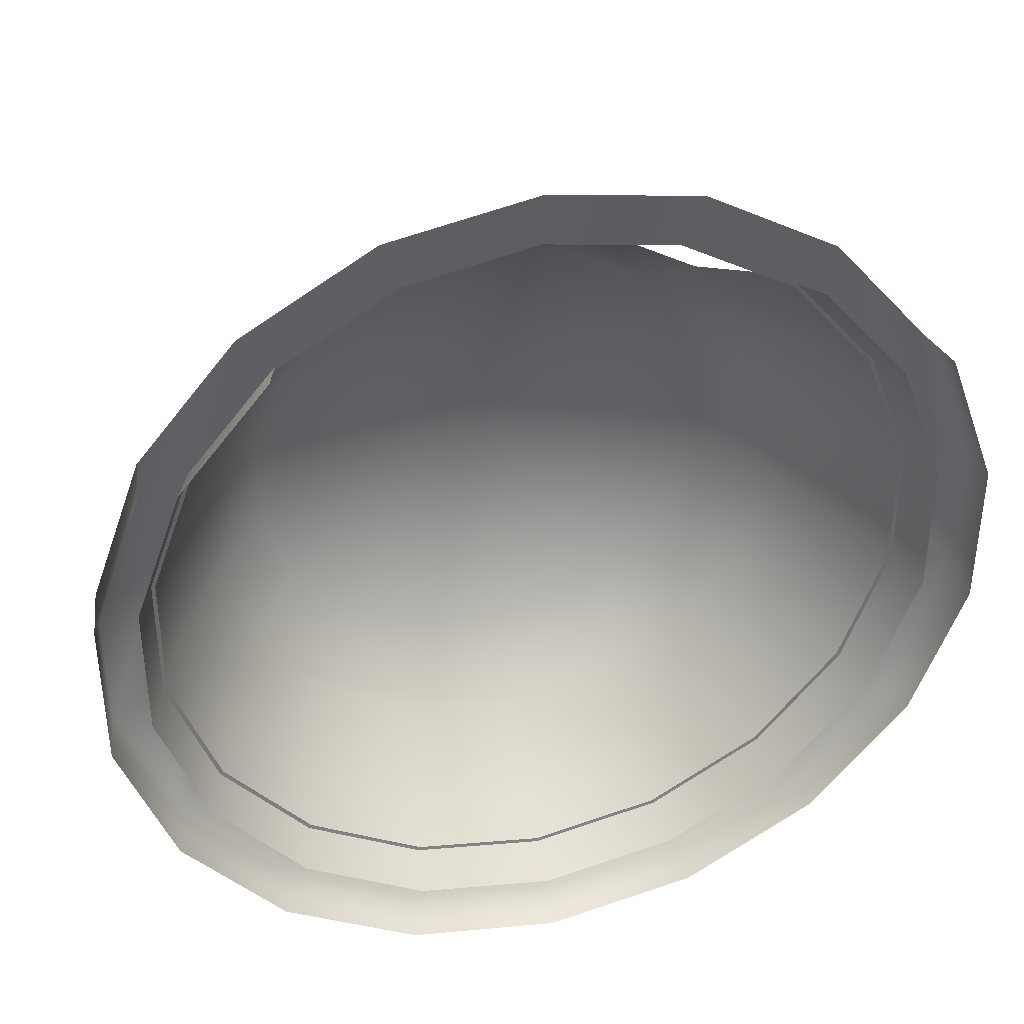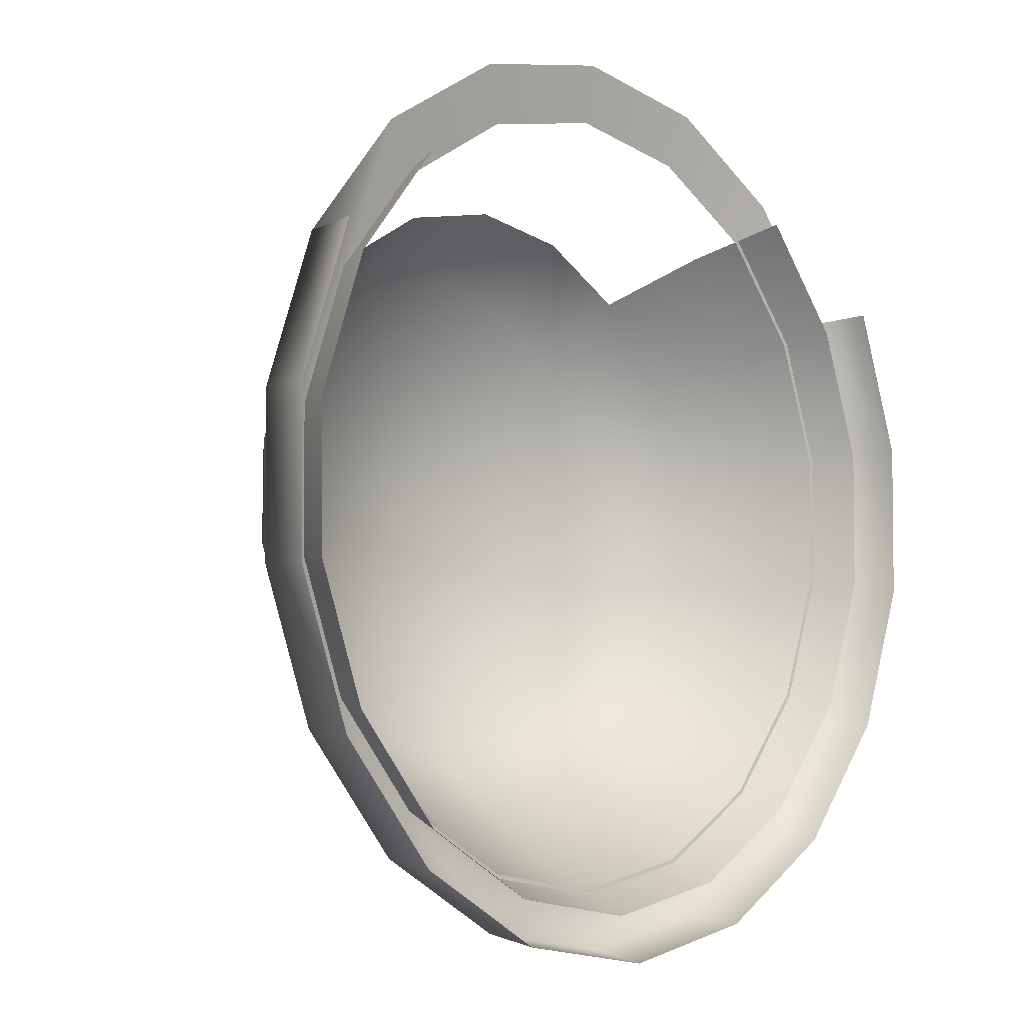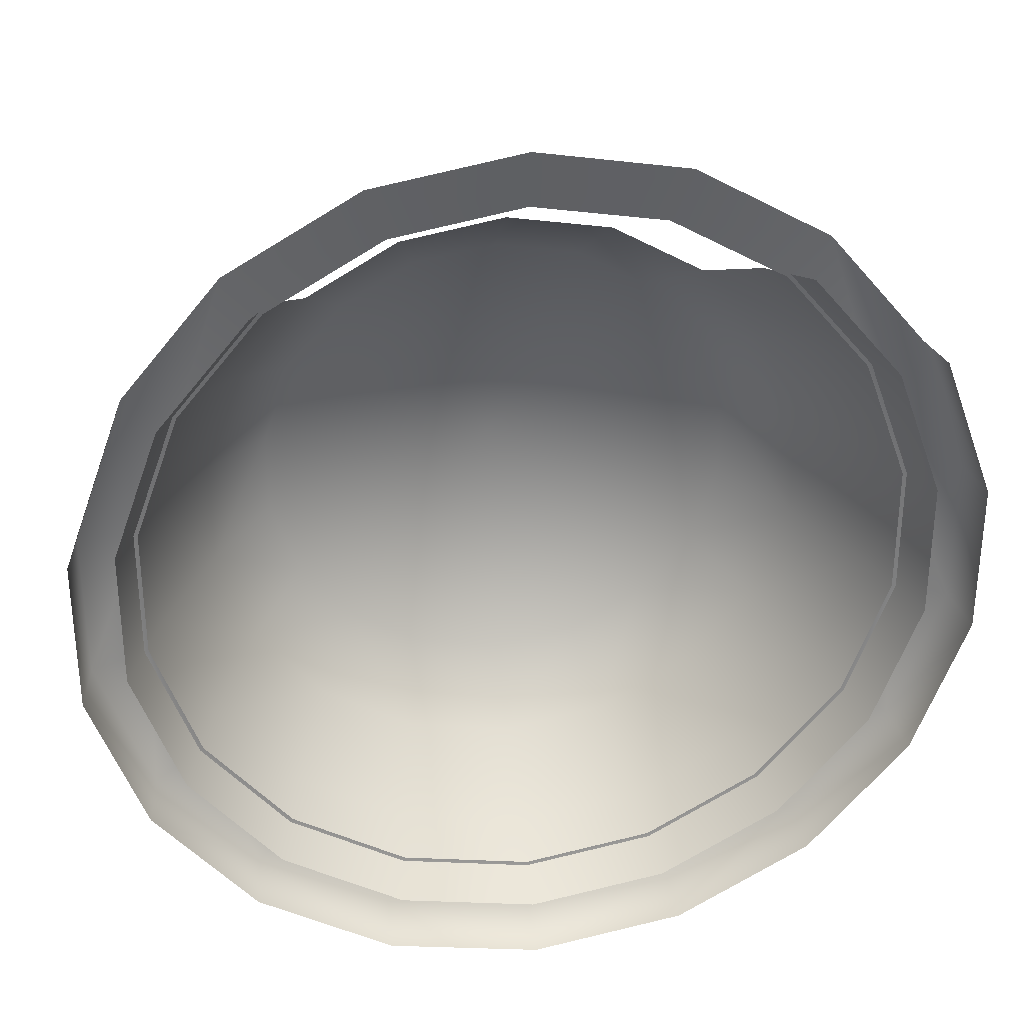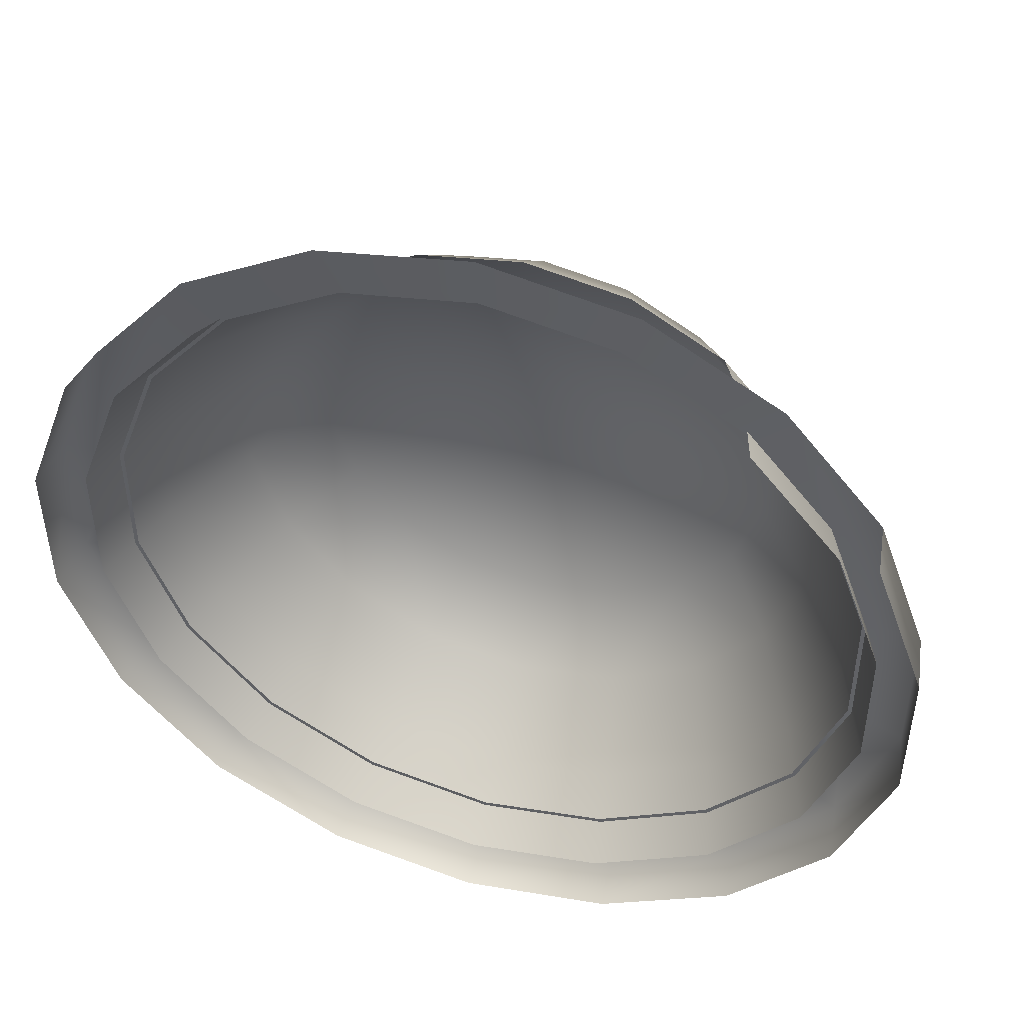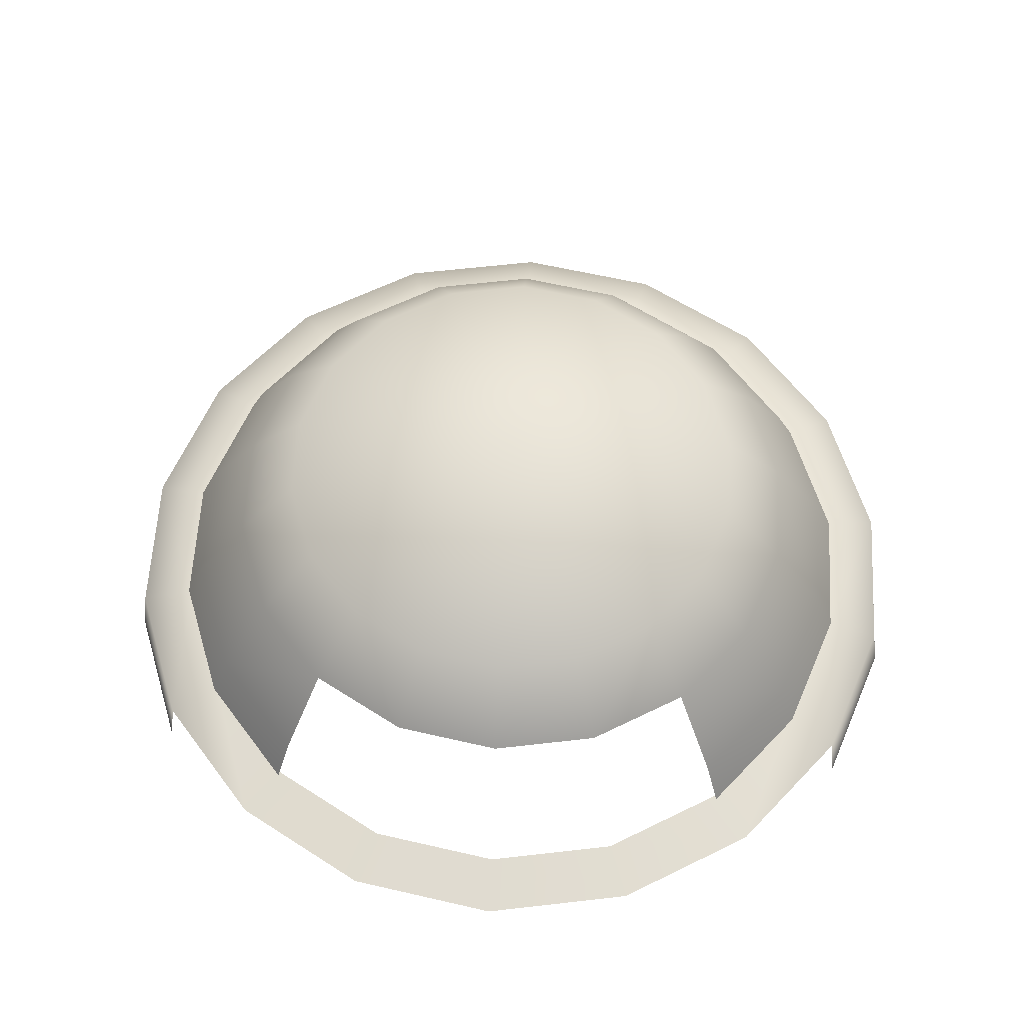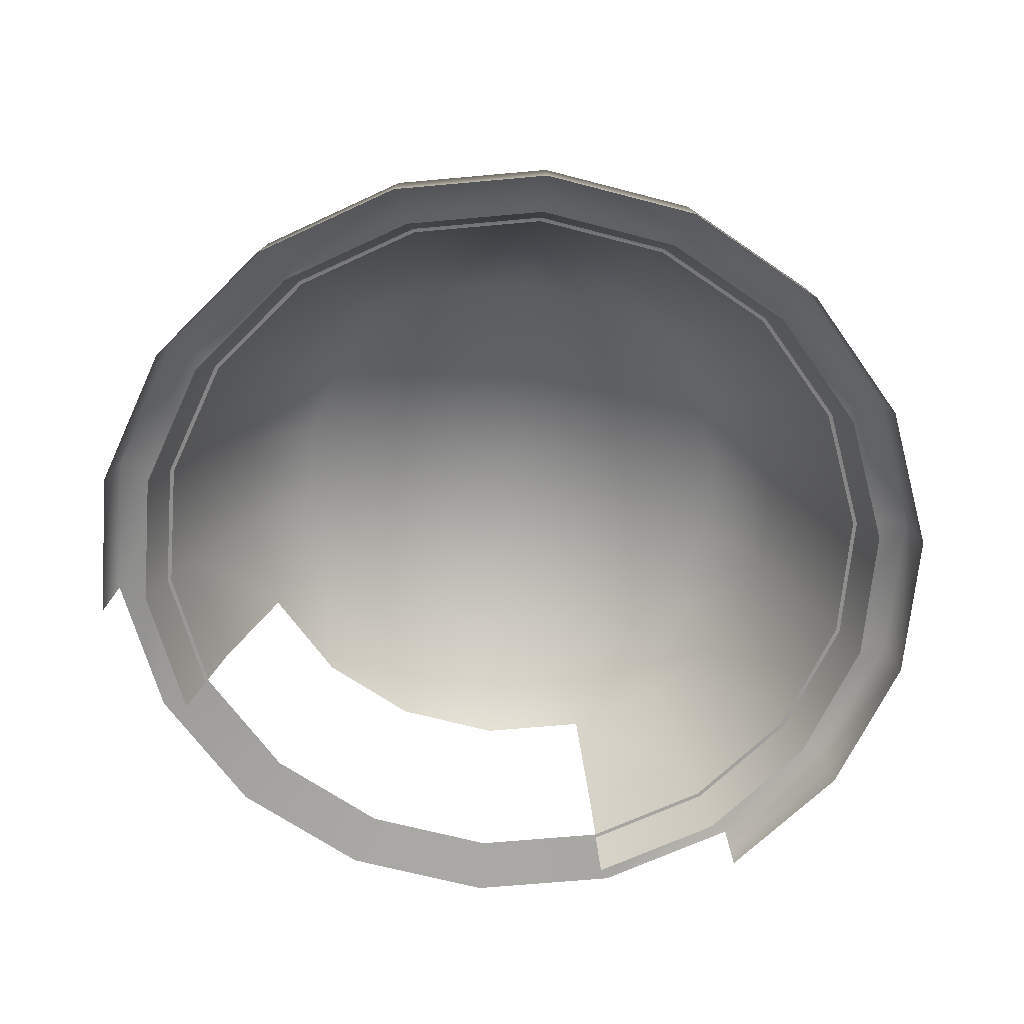
<metadata>
{"format":"obj","ext":"obj","renderer":"f3d","projection":"perspective","resolution":1024,"background":"white","views":[{"elev":39.1,"azim":-15.5,"up":"+Z"},{"elev":-4.1,"azim":-47.3,"up":"+Z"},{"elev":31.8,"azim":-8.9,"up":"+Z"},{"elev":48.6,"azim":16.9,"up":"+Z"},{"elev":60.8,"azim":3.3,"up":"+Y"},{"elev":-66.3,"azim":155.2,"up":"+Y"}]}
</metadata>
<code>
g obj_battle_case2
v 1.475 -0.6092 0.8704
v 1.094 -0.6092 1.323
v 0.9886 -0.2268 1.197
v 1.332 -0.2268 0.7881
v 0.8332 0.1579 1.012
v 1.677 -0.6092 0.3147
v 1.123 0.1579 0.6672
v 1.515 -0.2268 0.2861
v 0.6636 0.4611 0.81
v 0.4433 0.1579 1.237
v 1.515 -0.2268 -0.248
v 1.677 -0.6092 -0.2766
v 0.3531 0.4611 0.9893
v -0 0.1579 1.315
v -0 0.4611 1.052
v -0 0.7019 0.01907
v 0.8941 0.4611 0.5353
v 1.276 0.1579 0.2441
v 1.276 0.1579 -0.206
v 1.017 0.4611 0.1984
v 1.332 -0.2268 -0.7499
v 1.475 -0.6092 -0.8323
v 1.017 0.4611 -0.1602
v 1.123 0.1579 -0.629
v 0.8941 0.4611 -0.4972
v 0.9886 -0.2268 -1.159
v 1.094 -0.6092 -1.285
v 0.5823 -0.6092 -1.581
v 0.6636 0.4611 -0.7718
v 0.8332 0.1579 -0.9738
v 0.526 -0.2268 -1.426
v -0 -0.6092 -1.684
v -0 -0.2268 -1.519
v 0.4433 0.1579 -1.199
v -0 0.1579 -1.277
v 0.3531 0.4611 -0.9511
v -0 0.4611 -1.013
v -0.9886 -0.2268 1.197
v -1.094 -0.6092 1.323
v -1.475 -0.6092 0.8704
v -1.332 -0.2268 0.7881
v -1.677 -0.6092 0.3147
v -0.8332 0.1579 1.012
v -1.515 -0.2268 0.2861
v -1.123 0.1579 0.6672
v -1.515 -0.2268 -0.248
v -1.677 -0.6092 -0.2766
v -0.6636 0.4611 0.81
v -0.4433 0.1579 1.237
v -1.332 -0.2268 -0.7499
v -1.475 -0.6092 -0.8323
v -0.3531 0.4611 0.9893
v -0 0.1579 1.315
v -0 0.4611 1.052
v -0 0.7019 0.01907
v -0.8941 0.4611 0.5353
v -1.276 0.1579 0.2441
v -1.276 0.1579 -0.206
v -1.017 0.4611 0.1984
v -0.9886 -0.2268 -1.159
v -1.094 -0.6092 -1.285
v -0.5823 -0.6092 -1.581
v -1.123 0.1579 -0.629
v -1.017 0.4611 -0.1602
v -0.8941 0.4611 -0.4972
v -0.526 -0.2268 -1.426
v -0 -0.6092 -1.684
v -0 -0.2268 -1.519
v -0.8332 0.1579 -0.9738
v -0.6636 0.4611 -0.7718
v -0.4433 0.1579 -1.199
v -0 0.1579 -1.277
v -0.3531 0.4611 -0.9511
v -0 0.4611 -1.013
v 0.6325 -0.4648 1.757
v -0 -0.4648 1.868
v -0 -0.4272 1.628
v 0.5501 -0.4272 1.531
v 1.189 -0.4647 1.436
v 1.034 -0.4272 1.251
v 1.393 -0.4272 0.8233
v 1.602 -0.4647 0.9437
v 1.584 -0.4272 0.2984
v 1.821 -0.4647 0.3402
v 1.859 -0.7019 0.3468
v 1.635 -0.7019 0.9628
v 1.859 -0.7019 -0.3087
v 1.821 -0.4647 -0.3021
v 1.584 -0.4272 -0.2602
v 1.602 -0.4647 -0.9056
v 1.635 -0.7019 -0.9247
v 1.393 -0.4272 -0.7852
v 1.189 -0.4647 -1.398
v 1.213 -0.7019 -1.427
v 1.034 -0.4272 -1.213
v 0.6456 -0.7019 -1.755
v 0.6325 -0.4647 -1.719
v 0.5501 -0.4272 -1.492
v -0 -0.7019 -1.868
v -0 -0.4272 -1.589
v -0 -0.4647 -1.83
v -0 -0.4272 1.628
v -0 -0.4648 1.868
v -0.6325 -0.4648 1.757
v -0.5501 -0.4272 1.531
v -1.189 -0.4647 1.436
v -1.034 -0.4272 1.251
v -1.393 -0.4272 0.8233
v -1.602 -0.4647 0.9437
v -1.584 -0.4272 0.2984
v -1.821 -0.4647 0.3402
v -1.859 -0.7019 0.3468
v -1.635 -0.7019 0.9628
v -1.859 -0.7019 -0.3087
v -1.821 -0.4647 -0.3021
v -1.584 -0.4272 -0.2602
v -1.602 -0.4647 -0.9056
v -1.635 -0.7019 -0.9247
v -1.393 -0.4272 -0.7852
v -1.189 -0.4647 -1.398
v -1.213 -0.7019 -1.427
v -1.034 -0.4272 -1.213
v -0.6456 -0.7019 -1.755
v -0.6325 -0.4647 -1.719
v -0.5501 -0.4272 -1.492
v -0 -0.7019 -1.868
v -0 -0.4272 -1.589
v -0 -0.4647 -1.83
g obj_battle_case2_0
f 3 2 1
f 1 4 3
f 3 4 5
f 4 1 6
f 7 5 4
f 6 8 4
f 4 8 7
f 9 5 7
f 5 9 10
f 8 6 11
f 6 12 11
f 13 10 9
f 10 13 14
f 15 14 13
f 13 16 15
f 9 16 13
f 7 17 9
f 17 16 9
f 7 8 18
f 17 7 18
f 19 18 8
f 8 11 19
f 18 20 17
f 20 16 17
f 20 18 19
f 11 12 21
f 22 21 12
f 23 16 20
f 19 23 20
f 24 19 11
f 11 21 24
f 23 19 25
f 25 16 23
f 24 25 19
f 21 22 26
f 27 26 22
f 26 27 28
f 29 16 25
f 25 24 29
f 30 24 21
f 21 26 30
f 30 29 24
f 28 31 26
f 26 31 30
f 31 28 32
f 32 33 31
f 30 31 34
f 31 33 34
f 29 30 34
f 34 33 35
f 36 16 29
f 34 36 29
f 36 34 35
f 37 16 36
f 35 37 36
f 40 39 38
f 38 41 40
f 42 40 41
f 41 38 43
f 41 44 42
f 41 43 45
f 44 41 45
f 42 44 46
f 46 47 42
f 45 43 48
f 48 43 49
f 47 46 50
f 50 51 47
f 49 52 48
f 52 49 53
f 53 54 52
f 55 52 54
f 55 48 52
f 48 56 45
f 55 56 48
f 44 45 57
f 57 45 56
f 58 46 44
f 44 57 58
f 56 59 57
f 55 59 56
f 58 57 59
f 51 50 60
f 60 61 51
f 62 61 60
f 63 50 46
f 46 58 63
f 59 64 58
f 55 64 59
f 58 64 65
f 65 63 58
f 55 65 64
f 60 66 62
f 67 62 66
f 66 68 67
f 69 60 50
f 50 63 69
f 66 60 69
f 63 65 70
f 55 70 65
f 70 69 63
f 68 66 71
f 66 69 71
f 71 69 70
f 68 71 72
f 55 73 70
f 70 73 71
f 72 71 73
f 55 74 73
f 73 74 72
f 77 76 75
f 75 78 77
f 78 75 79
f 79 80 78
f 81 80 79
f 82 81 79
f 83 81 82
f 82 84 83
f 85 84 82
f 82 86 85
f 84 85 87
f 83 84 88
f 87 88 84
f 88 89 83
f 88 87 90
f 89 88 90
f 87 91 90
f 90 92 89
f 90 91 93
f 92 90 93
f 91 94 93
f 93 95 92
f 93 94 96
f 95 93 97
f 96 97 93
f 97 98 95
f 97 96 99
f 100 98 97
f 99 101 97
f 101 100 97
f 104 103 102
f 102 105 104
f 106 104 105
f 105 107 106
f 108 106 107
f 106 108 109
f 108 110 109
f 109 110 111
f 109 111 112
f 112 113 109
f 114 112 111
f 115 111 110
f 111 115 114
f 110 116 115
f 114 115 117
f 117 115 116
f 117 118 114
f 116 119 117
f 118 117 120
f 120 117 119
f 120 121 118
f 119 122 120
f 123 121 120
f 124 120 122
f 120 124 123
f 122 125 124
f 126 123 124
f 127 124 125
f 124 128 126
f 124 127 128

</code>
